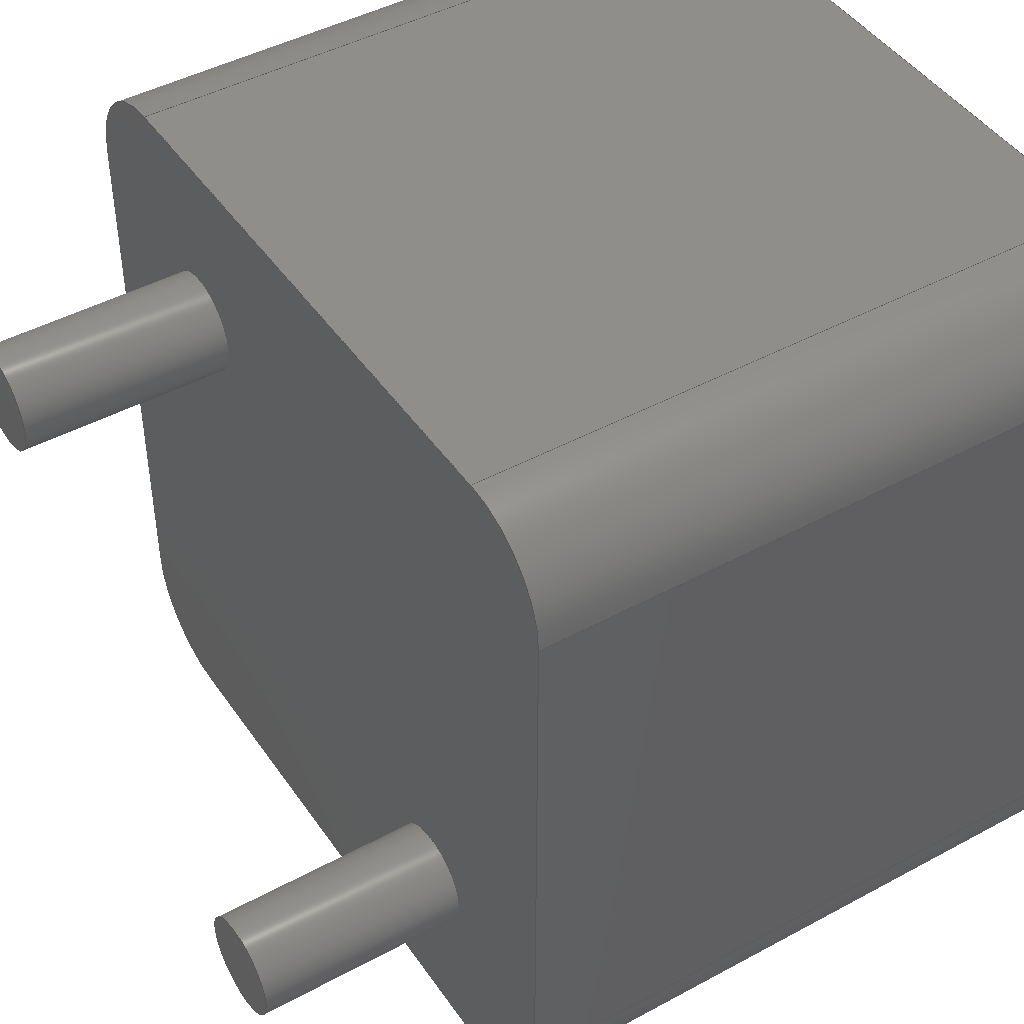
<metadata>
{"format":"step","ext":"step","renderer":"f3d","projection":"perspective","resolution":1024,"background":"white","views":[{"elev":44.9,"azim":-122.2,"up":"+Y"}]}
</metadata>
<code>
ISO-10303-21;
DATA;
#1 = APPLICATION_PROTOCOL_DEFINITION('committee draft',
  'automotive_design',1997,#2);
#2 = APPLICATION_CONTEXT(
  'core data for automotive mechanical design processes');
#3 = SHAPE_DEFINITION_REPRESENTATION(#4,#10);
#4 = PRODUCT_DEFINITION_SHAPE('','',#5);
#5 = PRODUCT_DEFINITION('design','',#6,#9);
#6 = PRODUCT_DEFINITION_FORMATION('','',#7);
#7 = PRODUCT(
'L_Radial_L11.5mm_W11.5mm_Px6mm_Py6mm_Neosid_NE-CPB-11EN_
Drill1.8mm',
'L_Radial_L11.5mm_W11.5mm_Px6mm_Py6mm_Neosid_NE-CPB-11EN_
Drill1.8mm','',(#8));
#8 = MECHANICAL_CONTEXT('',#2,'mechanical');
#9 = PRODUCT_DEFINITION_CONTEXT('part definition',#2,'design');
#10 = ADVANCED_BREP_SHAPE_REPRESENTATION('',(#11,#15),#395);
#11 = AXIS2_PLACEMENT_3D('',#12,#13,#14);
#12 = CARTESIAN_POINT('',(0,0,0));
#13 = DIRECTION('',(0,0,1));
#14 = DIRECTION('',(1,0,-0));
#15 = MANIFOLD_SOLID_BREP('',#16);
#16 = CLOSED_SHELL('',(#17,#34,#59,#149,#180,#205,#230,#254,#278,#303,
    #328,#345,#370,#386));
#17 = ADVANCED_FACE('',(#18),#29,.T.);
#18 = FACE_BOUND('',#19,.F.);
#19 = EDGE_LOOP('',(#20));
#20 = ORIENTED_EDGE('',*,*,#21,.T.);
#21 = EDGE_CURVE('',#22,#22,#24,.T.);
#22 = VERTEX_POINT('',#23);
#23 = CARTESIAN_POINT('',(6.75,6,-3));
#24 = CIRCLE('',#25,0.75);
#25 = AXIS2_PLACEMENT_3D('',#26,#27,#28);
#26 = CARTESIAN_POINT('',(6,6,-3));
#27 = DIRECTION('',(0,0,1));
#28 = DIRECTION('',(1,0,0));
#29 = PLANE('',#30);
#30 = AXIS2_PLACEMENT_3D('',#31,#32,#33);
#31 = CARTESIAN_POINT('',(6.75,6,-3));
#32 = DIRECTION('',(0,0,-1));
#33 = DIRECTION('',(-1,0,0));
#34 = ADVANCED_FACE('',(#35),#54,.T.);
#35 = FACE_BOUND('',#36,.T.);
#36 = EDGE_LOOP('',(#37,#46,#52,#53));
#37 = ORIENTED_EDGE('',*,*,#38,.F.);
#38 = EDGE_CURVE('',#39,#39,#41,.T.);
#39 = VERTEX_POINT('',#40);
#40 = CARTESIAN_POINT('',(6.75,6,0.1));
#41 = CIRCLE('',#42,0.75);
#42 = AXIS2_PLACEMENT_3D('',#43,#44,#45);
#43 = CARTESIAN_POINT('',(6,6,0.1));
#44 = DIRECTION('',(0,0,1));
#45 = DIRECTION('',(1,0,0));
#46 = ORIENTED_EDGE('',*,*,#47,.T.);
#47 = EDGE_CURVE('',#39,#22,#48,.T.);
#48 = LINE('',#49,#50);
#49 = CARTESIAN_POINT('',(6.75,6,0.5));
#50 = VECTOR('',#51,1);
#51 = DIRECTION('',(-0,-0,-1));
#52 = ORIENTED_EDGE('',*,*,#21,.T.);
#53 = ORIENTED_EDGE('',*,*,#47,.F.);
#54 = CYLINDRICAL_SURFACE('',#55,0.75);
#55 = AXIS2_PLACEMENT_3D('',#56,#57,#58);
#56 = CARTESIAN_POINT('',(6,6,0.5));
#57 = DIRECTION('',(0,0,1));
#58 = DIRECTION('',(1,0,0));
#59 = ADVANCED_FACE('',(#60,#130,#141),#144,.F.);
#60 = FACE_BOUND('',#61,.F.);
#61 = EDGE_LOOP('',(#62,#72,#81,#89,#98,#106,#115,#123));
#62 = ORIENTED_EDGE('',*,*,#63,.F.);
#63 = EDGE_CURVE('',#64,#66,#68,.T.);
#64 = VERTEX_POINT('',#65);
#65 = CARTESIAN_POINT('',(-1.25,8.75,0.1));
#66 = VERTEX_POINT('',#67);
#67 = CARTESIAN_POINT('',(7.25,8.75,0.1));
#68 = LINE('',#69,#70);
#69 = CARTESIAN_POINT('',(-2.75,8.75,0.1));
#70 = VECTOR('',#71,1);
#71 = DIRECTION('',(1,0,0));
#72 = ORIENTED_EDGE('',*,*,#73,.T.);
#73 = EDGE_CURVE('',#64,#74,#76,.T.);
#74 = VERTEX_POINT('',#75);
#75 = CARTESIAN_POINT('',(-2.75,7.25,0.1));
#76 = CIRCLE('',#77,1.5);
#77 = AXIS2_PLACEMENT_3D('',#78,#79,#80);
#78 = CARTESIAN_POINT('',(-1.25,7.25,0.1));
#79 = DIRECTION('',(-0,0,1));
#80 = DIRECTION('',(0,-1,0));
#81 = ORIENTED_EDGE('',*,*,#82,.F.);
#82 = EDGE_CURVE('',#83,#74,#85,.T.);
#83 = VERTEX_POINT('',#84);
#84 = CARTESIAN_POINT('',(-2.75,-1.25,0.1));
#85 = LINE('',#86,#87);
#86 = CARTESIAN_POINT('',(-2.75,-2.75,0.1));
#87 = VECTOR('',#88,1);
#88 = DIRECTION('',(0,1,0));
#89 = ORIENTED_EDGE('',*,*,#90,.F.);
#90 = EDGE_CURVE('',#91,#83,#93,.T.);
#91 = VERTEX_POINT('',#92);
#92 = CARTESIAN_POINT('',(-1.25,-2.75,0.1));
#93 = CIRCLE('',#94,1.5);
#94 = AXIS2_PLACEMENT_3D('',#95,#96,#97);
#95 = CARTESIAN_POINT('',(-1.25,-1.25,0.1));
#96 = DIRECTION('',(-0,-0,-1));
#97 = DIRECTION('',(0,-1,0));
#98 = ORIENTED_EDGE('',*,*,#99,.F.);
#99 = EDGE_CURVE('',#100,#91,#102,.T.);
#100 = VERTEX_POINT('',#101);
#101 = CARTESIAN_POINT('',(7.25,-2.75,0.1));
#102 = LINE('',#103,#104);
#103 = CARTESIAN_POINT('',(8.75,-2.75,0.1));
#104 = VECTOR('',#105,1);
#105 = DIRECTION('',(-1,0,0));
#106 = ORIENTED_EDGE('',*,*,#107,.F.);
#107 = EDGE_CURVE('',#108,#100,#110,.T.);
#108 = VERTEX_POINT('',#109);
#109 = CARTESIAN_POINT('',(8.75,-1.25,0.1));
#110 = CIRCLE('',#111,1.5);
#111 = AXIS2_PLACEMENT_3D('',#112,#113,#114);
#112 = CARTESIAN_POINT('',(7.25,-1.25,0.1));
#113 = DIRECTION('',(-0,-0,-1));
#114 = DIRECTION('',(0,-1,0));
#115 = ORIENTED_EDGE('',*,*,#116,.F.);
#116 = EDGE_CURVE('',#117,#108,#119,.T.);
#117 = VERTEX_POINT('',#118);
#118 = CARTESIAN_POINT('',(8.75,7.25,0.1));
#119 = LINE('',#120,#121);
#120 = CARTESIAN_POINT('',(8.75,8.75,0.1));
#121 = VECTOR('',#122,1);
#122 = DIRECTION('',(0,-1,0));
#123 = ORIENTED_EDGE('',*,*,#124,.F.);
#124 = EDGE_CURVE('',#66,#117,#125,.T.);
#125 = CIRCLE('',#126,1.5);
#126 = AXIS2_PLACEMENT_3D('',#127,#128,#129);
#127 = CARTESIAN_POINT('',(7.25,7.25,0.1));
#128 = DIRECTION('',(-0,-0,-1));
#129 = DIRECTION('',(0,-1,0));
#130 = FACE_BOUND('',#131,.F.);
#131 = EDGE_LOOP('',(#132));
#132 = ORIENTED_EDGE('',*,*,#133,.F.);
#133 = EDGE_CURVE('',#134,#134,#136,.T.);
#134 = VERTEX_POINT('',#135);
#135 = CARTESIAN_POINT('',(0.75,0,0.1));
#136 = CIRCLE('',#137,0.75);
#137 = AXIS2_PLACEMENT_3D('',#138,#139,#140);
#138 = CARTESIAN_POINT('',(0,0,0.1));
#139 = DIRECTION('',(0,0,1));
#140 = DIRECTION('',(1,0,0));
#141 = FACE_BOUND('',#142,.F.);
#142 = EDGE_LOOP('',(#143));
#143 = ORIENTED_EDGE('',*,*,#38,.F.);
#144 = PLANE('',#145);
#145 = AXIS2_PLACEMENT_3D('',#146,#147,#148);
#146 = CARTESIAN_POINT('',(-2.75,8.75,0.1));
#147 = DIRECTION('',(0,0,1));
#148 = DIRECTION('',(1,0,0));
#149 = ADVANCED_FACE('',(#150),#175,.T.);
#150 = FACE_BOUND('',#151,.T.);
#151 = EDGE_LOOP('',(#152,#153,#161,#169));
#152 = ORIENTED_EDGE('',*,*,#63,.F.);
#153 = ORIENTED_EDGE('',*,*,#154,.T.);
#154 = EDGE_CURVE('',#64,#155,#157,.T.);
#155 = VERTEX_POINT('',#156);
#156 = CARTESIAN_POINT('',(-1.25,8.75,9.7));
#157 = LINE('',#158,#159);
#158 = CARTESIAN_POINT('',(-1.25,8.75,0.1));
#159 = VECTOR('',#160,1);
#160 = DIRECTION('',(0,0,1));
#161 = ORIENTED_EDGE('',*,*,#162,.T.);
#162 = EDGE_CURVE('',#155,#163,#165,.T.);
#163 = VERTEX_POINT('',#164);
#164 = CARTESIAN_POINT('',(7.25,8.75,9.7));
#165 = LINE('',#166,#167);
#166 = CARTESIAN_POINT('',(-2.75,8.75,9.7));
#167 = VECTOR('',#168,1);
#168 = DIRECTION('',(1,0,0));
#169 = ORIENTED_EDGE('',*,*,#170,.F.);
#170 = EDGE_CURVE('',#66,#163,#171,.T.);
#171 = LINE('',#172,#173);
#172 = CARTESIAN_POINT('',(7.25,8.75,0.1));
#173 = VECTOR('',#174,1);
#174 = DIRECTION('',(0,0,1));
#175 = PLANE('',#176);
#176 = AXIS2_PLACEMENT_3D('',#177,#178,#179);
#177 = CARTESIAN_POINT('',(-2.75,8.75,0.1));
#178 = DIRECTION('',(0,1,0));
#179 = DIRECTION('',(1,0,0));
#180 = ADVANCED_FACE('',(#181),#200,.T.);
#181 = FACE_BOUND('',#182,.T.);
#182 = EDGE_LOOP('',(#183,#184,#192,#199));
#183 = ORIENTED_EDGE('',*,*,#73,.T.);
#184 = ORIENTED_EDGE('',*,*,#185,.T.);
#185 = EDGE_CURVE('',#74,#186,#188,.T.);
#186 = VERTEX_POINT('',#187);
#187 = CARTESIAN_POINT('',(-2.75,7.25,9.7));
#188 = LINE('',#189,#190);
#189 = CARTESIAN_POINT('',(-2.75,7.25,0.1));
#190 = VECTOR('',#191,1);
#191 = DIRECTION('',(0,0,1));
#192 = ORIENTED_EDGE('',*,*,#193,.F.);
#193 = EDGE_CURVE('',#155,#186,#194,.T.);
#194 = CIRCLE('',#195,1.5);
#195 = AXIS2_PLACEMENT_3D('',#196,#197,#198);
#196 = CARTESIAN_POINT('',(-1.25,7.25,9.7));
#197 = DIRECTION('',(-0,0,1));
#198 = DIRECTION('',(0,-1,0));
#199 = ORIENTED_EDGE('',*,*,#154,.F.);
#200 = CYLINDRICAL_SURFACE('',#201,1.5);
#201 = AXIS2_PLACEMENT_3D('',#202,#203,#204);
#202 = CARTESIAN_POINT('',(-1.25,7.25,0.1));
#203 = DIRECTION('',(0,0,1));
#204 = DIRECTION('',(0,1,0));
#205 = ADVANCED_FACE('',(#206),#225,.T.);
#206 = FACE_BOUND('',#207,.F.);
#207 = EDGE_LOOP('',(#208,#209,#217,#224));
#208 = ORIENTED_EDGE('',*,*,#124,.T.);
#209 = ORIENTED_EDGE('',*,*,#210,.T.);
#210 = EDGE_CURVE('',#117,#211,#213,.T.);
#211 = VERTEX_POINT('',#212);
#212 = CARTESIAN_POINT('',(8.75,7.25,9.7));
#213 = LINE('',#214,#215);
#214 = CARTESIAN_POINT('',(8.75,7.25,0.1));
#215 = VECTOR('',#216,1);
#216 = DIRECTION('',(0,0,1));
#217 = ORIENTED_EDGE('',*,*,#218,.F.);
#218 = EDGE_CURVE('',#163,#211,#219,.T.);
#219 = CIRCLE('',#220,1.5);
#220 = AXIS2_PLACEMENT_3D('',#221,#222,#223);
#221 = CARTESIAN_POINT('',(7.25,7.25,9.7));
#222 = DIRECTION('',(-0,-0,-1));
#223 = DIRECTION('',(0,-1,0));
#224 = ORIENTED_EDGE('',*,*,#170,.F.);
#225 = CYLINDRICAL_SURFACE('',#226,1.5);
#226 = AXIS2_PLACEMENT_3D('',#227,#228,#229);
#227 = CARTESIAN_POINT('',(7.25,7.25,0.1));
#228 = DIRECTION('',(0,0,1));
#229 = DIRECTION('',(0,1,0));
#230 = ADVANCED_FACE('',(#231),#249,.T.);
#231 = FACE_BOUND('',#232,.T.);
#232 = EDGE_LOOP('',(#233,#234,#242,#248));
#233 = ORIENTED_EDGE('',*,*,#82,.F.);
#234 = ORIENTED_EDGE('',*,*,#235,.T.);
#235 = EDGE_CURVE('',#83,#236,#238,.T.);
#236 = VERTEX_POINT('',#237);
#237 = CARTESIAN_POINT('',(-2.75,-1.25,9.7));
#238 = LINE('',#239,#240);
#239 = CARTESIAN_POINT('',(-2.75,-1.25,0.1));
#240 = VECTOR('',#241,1);
#241 = DIRECTION('',(0,0,1));
#242 = ORIENTED_EDGE('',*,*,#243,.T.);
#243 = EDGE_CURVE('',#236,#186,#244,.T.);
#244 = LINE('',#245,#246);
#245 = CARTESIAN_POINT('',(-2.75,-2.75,9.7));
#246 = VECTOR('',#247,1);
#247 = DIRECTION('',(0,1,0));
#248 = ORIENTED_EDGE('',*,*,#185,.F.);
#249 = PLANE('',#250);
#250 = AXIS2_PLACEMENT_3D('',#251,#252,#253);
#251 = CARTESIAN_POINT('',(-2.75,-2.75,0.1));
#252 = DIRECTION('',(-1,0,0));
#253 = DIRECTION('',(0,1,0));
#254 = ADVANCED_FACE('',(#255),#273,.T.);
#255 = FACE_BOUND('',#256,.T.);
#256 = EDGE_LOOP('',(#257,#258,#259,#267));
#257 = ORIENTED_EDGE('',*,*,#116,.F.);
#258 = ORIENTED_EDGE('',*,*,#210,.T.);
#259 = ORIENTED_EDGE('',*,*,#260,.T.);
#260 = EDGE_CURVE('',#211,#261,#263,.T.);
#261 = VERTEX_POINT('',#262);
#262 = CARTESIAN_POINT('',(8.75,-1.25,9.7));
#263 = LINE('',#264,#265);
#264 = CARTESIAN_POINT('',(8.75,8.75,9.7));
#265 = VECTOR('',#266,1);
#266 = DIRECTION('',(0,-1,0));
#267 = ORIENTED_EDGE('',*,*,#268,.F.);
#268 = EDGE_CURVE('',#108,#261,#269,.T.);
#269 = LINE('',#270,#271);
#270 = CARTESIAN_POINT('',(8.75,-1.25,0.1));
#271 = VECTOR('',#272,1);
#272 = DIRECTION('',(0,0,1));
#273 = PLANE('',#274);
#274 = AXIS2_PLACEMENT_3D('',#275,#276,#277);
#275 = CARTESIAN_POINT('',(8.75,8.75,0.1));
#276 = DIRECTION('',(1,0,0));
#277 = DIRECTION('',(0,-1,0));
#278 = ADVANCED_FACE('',(#279),#298,.T.);
#279 = FACE_BOUND('',#280,.F.);
#280 = EDGE_LOOP('',(#281,#282,#283,#292));
#281 = ORIENTED_EDGE('',*,*,#90,.T.);
#282 = ORIENTED_EDGE('',*,*,#235,.T.);
#283 = ORIENTED_EDGE('',*,*,#284,.F.);
#284 = EDGE_CURVE('',#285,#236,#287,.T.);
#285 = VERTEX_POINT('',#286);
#286 = CARTESIAN_POINT('',(-1.25,-2.75,9.7));
#287 = CIRCLE('',#288,1.5);
#288 = AXIS2_PLACEMENT_3D('',#289,#290,#291);
#289 = CARTESIAN_POINT('',(-1.25,-1.25,9.7));
#290 = DIRECTION('',(-0,-0,-1));
#291 = DIRECTION('',(0,-1,0));
#292 = ORIENTED_EDGE('',*,*,#293,.F.);
#293 = EDGE_CURVE('',#91,#285,#294,.T.);
#294 = LINE('',#295,#296);
#295 = CARTESIAN_POINT('',(-1.25,-2.75,0.1));
#296 = VECTOR('',#297,1);
#297 = DIRECTION('',(0,0,1));
#298 = CYLINDRICAL_SURFACE('',#299,1.5);
#299 = AXIS2_PLACEMENT_3D('',#300,#301,#302);
#300 = CARTESIAN_POINT('',(-1.25,-1.25,0.1));
#301 = DIRECTION('',(0,0,1));
#302 = DIRECTION('',(0,-1,0));
#303 = ADVANCED_FACE('',(#304),#323,.T.);
#304 = FACE_BOUND('',#305,.F.);
#305 = EDGE_LOOP('',(#306,#307,#315,#322));
#306 = ORIENTED_EDGE('',*,*,#107,.T.);
#307 = ORIENTED_EDGE('',*,*,#308,.T.);
#308 = EDGE_CURVE('',#100,#309,#311,.T.);
#309 = VERTEX_POINT('',#310);
#310 = CARTESIAN_POINT('',(7.25,-2.75,9.7));
#311 = LINE('',#312,#313);
#312 = CARTESIAN_POINT('',(7.25,-2.75,0.1));
#313 = VECTOR('',#314,1);
#314 = DIRECTION('',(0,0,1));
#315 = ORIENTED_EDGE('',*,*,#316,.F.);
#316 = EDGE_CURVE('',#261,#309,#317,.T.);
#317 = CIRCLE('',#318,1.5);
#318 = AXIS2_PLACEMENT_3D('',#319,#320,#321);
#319 = CARTESIAN_POINT('',(7.25,-1.25,9.7));
#320 = DIRECTION('',(-0,-0,-1));
#321 = DIRECTION('',(0,-1,0));
#322 = ORIENTED_EDGE('',*,*,#268,.F.);
#323 = CYLINDRICAL_SURFACE('',#324,1.5);
#324 = AXIS2_PLACEMENT_3D('',#325,#326,#327);
#325 = CARTESIAN_POINT('',(7.25,-1.25,0.1));
#326 = DIRECTION('',(0,0,1));
#327 = DIRECTION('',(1,0,0));
#328 = ADVANCED_FACE('',(#329),#340,.T.);
#329 = FACE_BOUND('',#330,.T.);
#330 = EDGE_LOOP('',(#331,#332,#333,#339));
#331 = ORIENTED_EDGE('',*,*,#99,.F.);
#332 = ORIENTED_EDGE('',*,*,#308,.T.);
#333 = ORIENTED_EDGE('',*,*,#334,.T.);
#334 = EDGE_CURVE('',#309,#285,#335,.T.);
#335 = LINE('',#336,#337);
#336 = CARTESIAN_POINT('',(8.75,-2.75,9.7));
#337 = VECTOR('',#338,1);
#338 = DIRECTION('',(-1,0,0));
#339 = ORIENTED_EDGE('',*,*,#293,.F.);
#340 = PLANE('',#341);
#341 = AXIS2_PLACEMENT_3D('',#342,#343,#344);
#342 = CARTESIAN_POINT('',(8.75,-2.75,0.1));
#343 = DIRECTION('',(0,-1,0));
#344 = DIRECTION('',(-1,0,0));
#345 = ADVANCED_FACE('',(#346),#365,.T.);
#346 = FACE_BOUND('',#347,.T.);
#347 = EDGE_LOOP('',(#348,#349,#357,#364));
#348 = ORIENTED_EDGE('',*,*,#133,.F.);
#349 = ORIENTED_EDGE('',*,*,#350,.T.);
#350 = EDGE_CURVE('',#134,#351,#353,.T.);
#351 = VERTEX_POINT('',#352);
#352 = CARTESIAN_POINT('',(0.75,0,-3));
#353 = LINE('',#354,#355);
#354 = CARTESIAN_POINT('',(0.75,0,0.5));
#355 = VECTOR('',#356,1);
#356 = DIRECTION('',(-0,-0,-1));
#357 = ORIENTED_EDGE('',*,*,#358,.T.);
#358 = EDGE_CURVE('',#351,#351,#359,.T.);
#359 = CIRCLE('',#360,0.75);
#360 = AXIS2_PLACEMENT_3D('',#361,#362,#363);
#361 = CARTESIAN_POINT('',(0,0,-3));
#362 = DIRECTION('',(0,0,1));
#363 = DIRECTION('',(1,0,0));
#364 = ORIENTED_EDGE('',*,*,#350,.F.);
#365 = CYLINDRICAL_SURFACE('',#366,0.75);
#366 = AXIS2_PLACEMENT_3D('',#367,#368,#369);
#367 = CARTESIAN_POINT('',(0,0,0.5));
#368 = DIRECTION('',(0,0,1));
#369 = DIRECTION('',(1,0,0));
#370 = ADVANCED_FACE('',(#371),#381,.T.);
#371 = FACE_BOUND('',#372,.T.);
#372 = EDGE_LOOP('',(#373,#374,#375,#376,#377,#378,#379,#380));
#373 = ORIENTED_EDGE('',*,*,#162,.F.);
#374 = ORIENTED_EDGE('',*,*,#193,.T.);
#375 = ORIENTED_EDGE('',*,*,#243,.F.);
#376 = ORIENTED_EDGE('',*,*,#284,.F.);
#377 = ORIENTED_EDGE('',*,*,#334,.F.);
#378 = ORIENTED_EDGE('',*,*,#316,.F.);
#379 = ORIENTED_EDGE('',*,*,#260,.F.);
#380 = ORIENTED_EDGE('',*,*,#218,.F.);
#381 = PLANE('',#382);
#382 = AXIS2_PLACEMENT_3D('',#383,#384,#385);
#383 = CARTESIAN_POINT('',(-2.75,8.75,9.7));
#384 = DIRECTION('',(0,0,1));
#385 = DIRECTION('',(1,0,0));
#386 = ADVANCED_FACE('',(#387),#390,.T.);
#387 = FACE_BOUND('',#388,.F.);
#388 = EDGE_LOOP('',(#389));
#389 = ORIENTED_EDGE('',*,*,#358,.T.);
#390 = PLANE('',#391);
#391 = AXIS2_PLACEMENT_3D('',#392,#393,#394);
#392 = CARTESIAN_POINT('',(0.75,0,-3));
#393 = DIRECTION('',(0,0,-1));
#394 = DIRECTION('',(-1,0,0));
#395 = ( GEOMETRIC_REPRESENTATION_CONTEXT(3) 
GLOBAL_UNCERTAINTY_ASSIGNED_CONTEXT((#399)) GLOBAL_UNIT_ASSIGNED_CONTEXT
((#396,#397,#398)) REPRESENTATION_CONTEXT('Context #1',
  '3D Context with UNIT and UNCERTAINTY') );
#396 = ( LENGTH_UNIT() NAMED_UNIT(*) SI_UNIT(.MILLI.,.METRE.) );
#397 = ( NAMED_UNIT(*) PLANE_ANGLE_UNIT() SI_UNIT($,.RADIAN.) );
#398 = ( NAMED_UNIT(*) SI_UNIT($,.STERADIAN.) SOLID_ANGLE_UNIT() );
#399 = UNCERTAINTY_MEASURE_WITH_UNIT(LENGTH_MEASURE(1e-07),#396,
  'distance_accuracy_value','confusion accuracy');
#400 = PRODUCT_TYPE('part',$,(#7));
#401 = MECHANICAL_DESIGN_GEOMETRIC_PRESENTATION_REPRESENTATION('',(#402,
    #410,#417,#425,#432,#439,#446,#453,#460,#467,#474,#481,#488,#495),
  #395);
#402 = STYLED_ITEM('color',(#403),#17);
#403 = PRESENTATION_STYLE_ASSIGNMENT((#404));
#404 = SURFACE_STYLE_USAGE(.BOTH.,#405);
#405 = SURFACE_SIDE_STYLE('',(#406));
#406 = SURFACE_STYLE_FILL_AREA(#407);
#407 = FILL_AREA_STYLE('',(#408));
#408 = FILL_AREA_STYLE_COLOUR('',#409);
#409 = COLOUR_RGB('',0.824,0.82,0.781);
#410 = STYLED_ITEM('color',(#411),#34);
#411 = PRESENTATION_STYLE_ASSIGNMENT((#412));
#412 = SURFACE_STYLE_USAGE(.BOTH.,#413);
#413 = SURFACE_SIDE_STYLE('',(#414));
#414 = SURFACE_STYLE_FILL_AREA(#415);
#415 = FILL_AREA_STYLE('',(#416));
#416 = FILL_AREA_STYLE_COLOUR('',#409);
#417 = STYLED_ITEM('color',(#418),#59);
#418 = PRESENTATION_STYLE_ASSIGNMENT((#419));
#419 = SURFACE_STYLE_USAGE(.BOTH.,#420);
#420 = SURFACE_SIDE_STYLE('',(#421));
#421 = SURFACE_STYLE_FILL_AREA(#422);
#422 = FILL_AREA_STYLE('',(#423));
#423 = FILL_AREA_STYLE_COLOUR('',#424);
#424 = COLOUR_RGB('',0.148,0.145,0.145);
#425 = STYLED_ITEM('color',(#426),#149);
#426 = PRESENTATION_STYLE_ASSIGNMENT((#427));
#427 = SURFACE_STYLE_USAGE(.BOTH.,#428);
#428 = SURFACE_SIDE_STYLE('',(#429));
#429 = SURFACE_STYLE_FILL_AREA(#430);
#430 = FILL_AREA_STYLE('',(#431));
#431 = FILL_AREA_STYLE_COLOUR('',#424);
#432 = STYLED_ITEM('color',(#433),#180);
#433 = PRESENTATION_STYLE_ASSIGNMENT((#434));
#434 = SURFACE_STYLE_USAGE(.BOTH.,#435);
#435 = SURFACE_SIDE_STYLE('',(#436));
#436 = SURFACE_STYLE_FILL_AREA(#437);
#437 = FILL_AREA_STYLE('',(#438));
#438 = FILL_AREA_STYLE_COLOUR('',#424);
#439 = STYLED_ITEM('color',(#440),#205);
#440 = PRESENTATION_STYLE_ASSIGNMENT((#441));
#441 = SURFACE_STYLE_USAGE(.BOTH.,#442);
#442 = SURFACE_SIDE_STYLE('',(#443));
#443 = SURFACE_STYLE_FILL_AREA(#444);
#444 = FILL_AREA_STYLE('',(#445));
#445 = FILL_AREA_STYLE_COLOUR('',#424);
#446 = STYLED_ITEM('color',(#447),#230);
#447 = PRESENTATION_STYLE_ASSIGNMENT((#448));
#448 = SURFACE_STYLE_USAGE(.BOTH.,#449);
#449 = SURFACE_SIDE_STYLE('',(#450));
#450 = SURFACE_STYLE_FILL_AREA(#451);
#451 = FILL_AREA_STYLE('',(#452));
#452 = FILL_AREA_STYLE_COLOUR('',#424);
#453 = STYLED_ITEM('color',(#454),#254);
#454 = PRESENTATION_STYLE_ASSIGNMENT((#455));
#455 = SURFACE_STYLE_USAGE(.BOTH.,#456);
#456 = SURFACE_SIDE_STYLE('',(#457));
#457 = SURFACE_STYLE_FILL_AREA(#458);
#458 = FILL_AREA_STYLE('',(#459));
#459 = FILL_AREA_STYLE_COLOUR('',#424);
#460 = STYLED_ITEM('color',(#461),#278);
#461 = PRESENTATION_STYLE_ASSIGNMENT((#462));
#462 = SURFACE_STYLE_USAGE(.BOTH.,#463);
#463 = SURFACE_SIDE_STYLE('',(#464));
#464 = SURFACE_STYLE_FILL_AREA(#465);
#465 = FILL_AREA_STYLE('',(#466));
#466 = FILL_AREA_STYLE_COLOUR('',#424);
#467 = STYLED_ITEM('color',(#468),#303);
#468 = PRESENTATION_STYLE_ASSIGNMENT((#469));
#469 = SURFACE_STYLE_USAGE(.BOTH.,#470);
#470 = SURFACE_SIDE_STYLE('',(#471));
#471 = SURFACE_STYLE_FILL_AREA(#472);
#472 = FILL_AREA_STYLE('',(#473));
#473 = FILL_AREA_STYLE_COLOUR('',#424);
#474 = STYLED_ITEM('color',(#475),#328);
#475 = PRESENTATION_STYLE_ASSIGNMENT((#476));
#476 = SURFACE_STYLE_USAGE(.BOTH.,#477);
#477 = SURFACE_SIDE_STYLE('',(#478));
#478 = SURFACE_STYLE_FILL_AREA(#479);
#479 = FILL_AREA_STYLE('',(#480));
#480 = FILL_AREA_STYLE_COLOUR('',#424);
#481 = STYLED_ITEM('color',(#482),#345);
#482 = PRESENTATION_STYLE_ASSIGNMENT((#483));
#483 = SURFACE_STYLE_USAGE(.BOTH.,#484);
#484 = SURFACE_SIDE_STYLE('',(#485));
#485 = SURFACE_STYLE_FILL_AREA(#486);
#486 = FILL_AREA_STYLE('',(#487));
#487 = FILL_AREA_STYLE_COLOUR('',#409);
#488 = STYLED_ITEM('color',(#489),#370);
#489 = PRESENTATION_STYLE_ASSIGNMENT((#490));
#490 = SURFACE_STYLE_USAGE(.BOTH.,#491);
#491 = SURFACE_SIDE_STYLE('',(#492));
#492 = SURFACE_STYLE_FILL_AREA(#493);
#493 = FILL_AREA_STYLE('',(#494));
#494 = FILL_AREA_STYLE_COLOUR('',#424);
#495 = STYLED_ITEM('color',(#496),#386);
#496 = PRESENTATION_STYLE_ASSIGNMENT((#497));
#497 = SURFACE_STYLE_USAGE(.BOTH.,#498);
#498 = SURFACE_SIDE_STYLE('',(#499));
#499 = SURFACE_STYLE_FILL_AREA(#500);
#500 = FILL_AREA_STYLE('',(#501));
#501 = FILL_AREA_STYLE_COLOUR('',#409);
ENDSEC;
END-ISO-10303-21;

</code>
